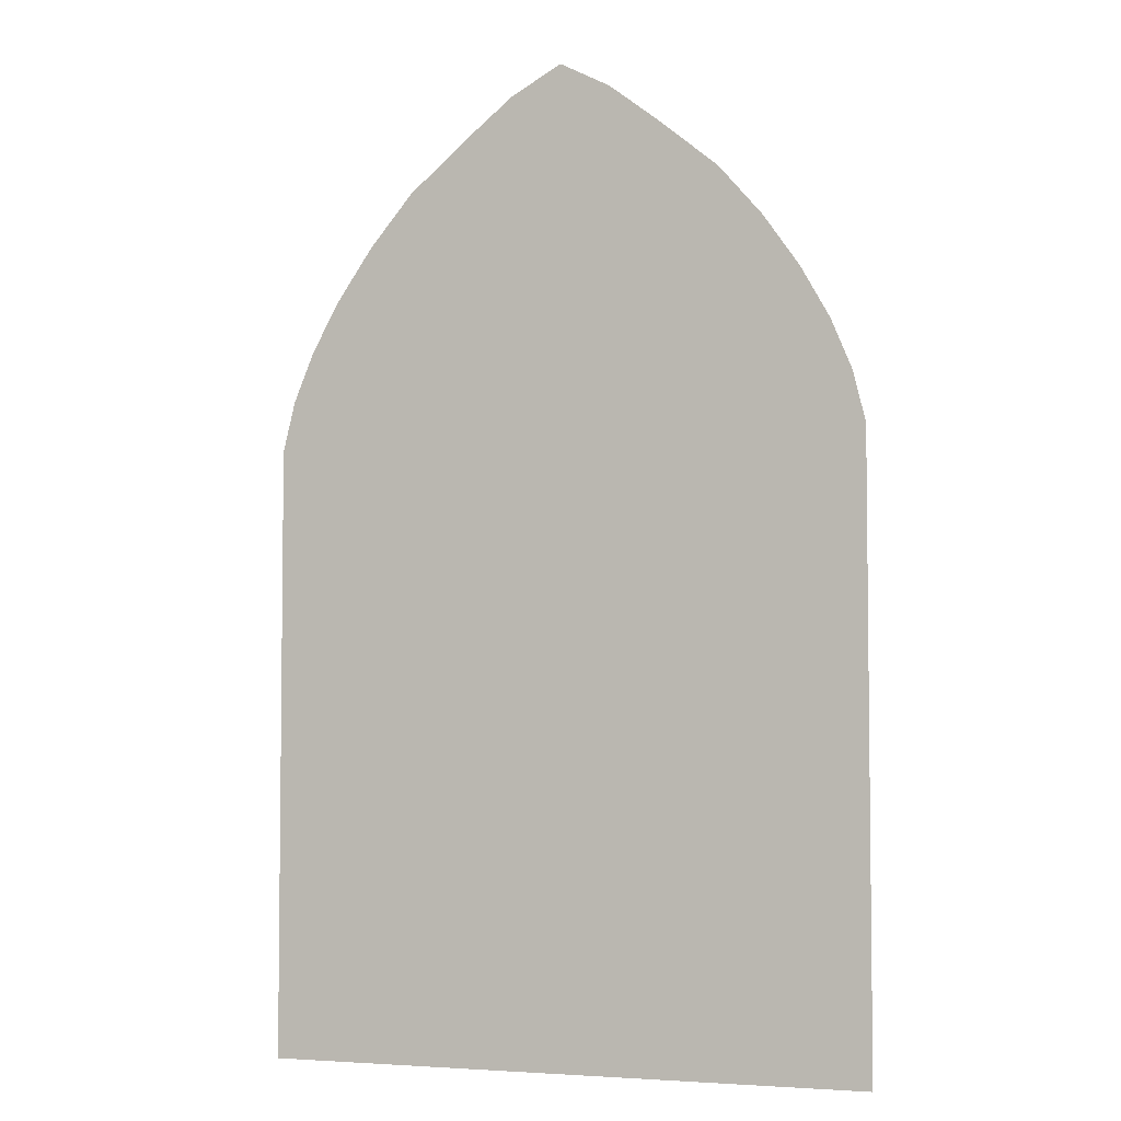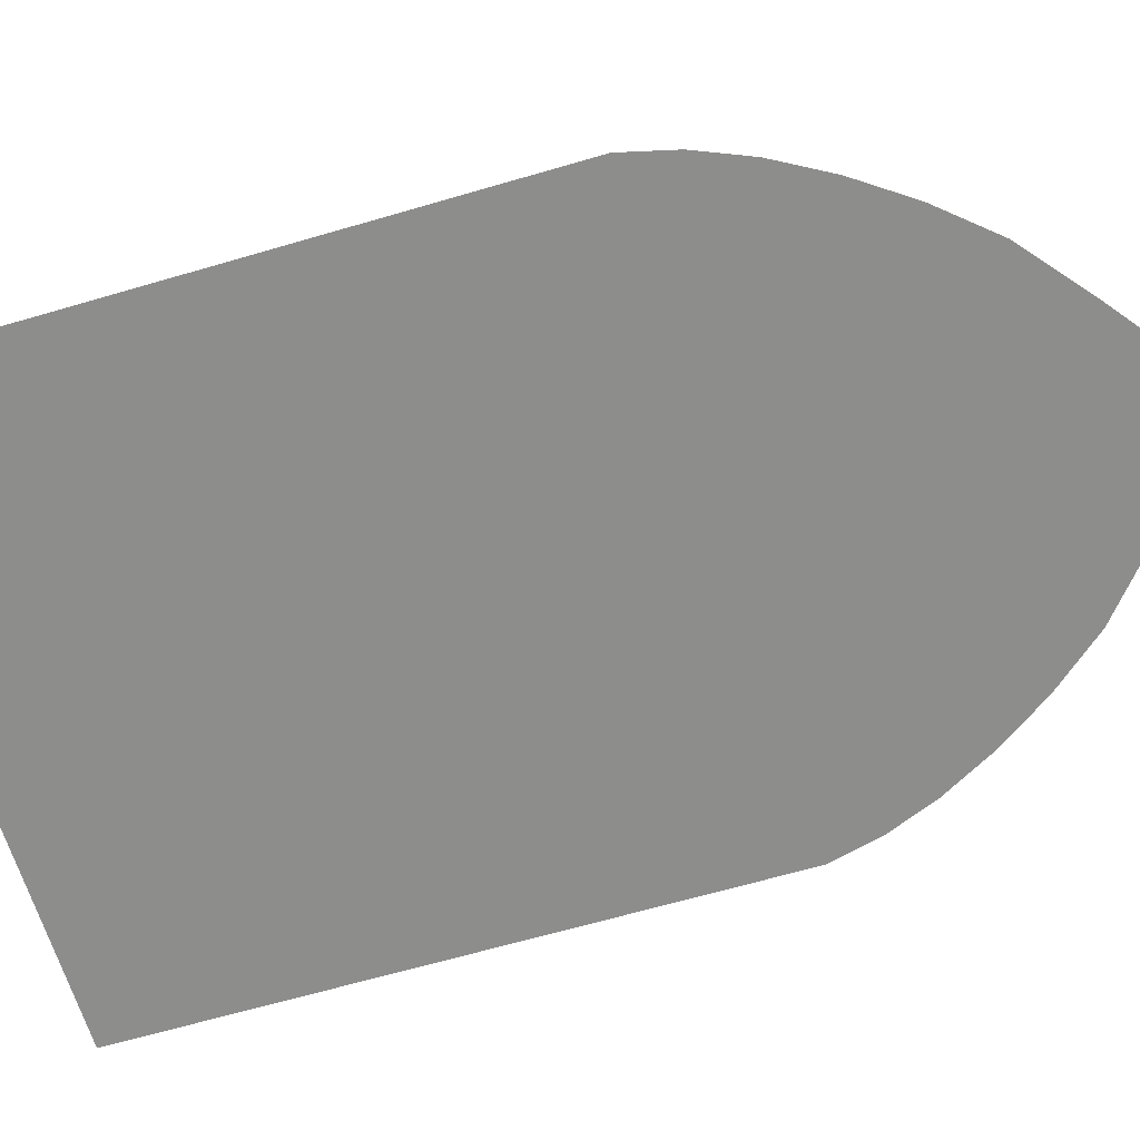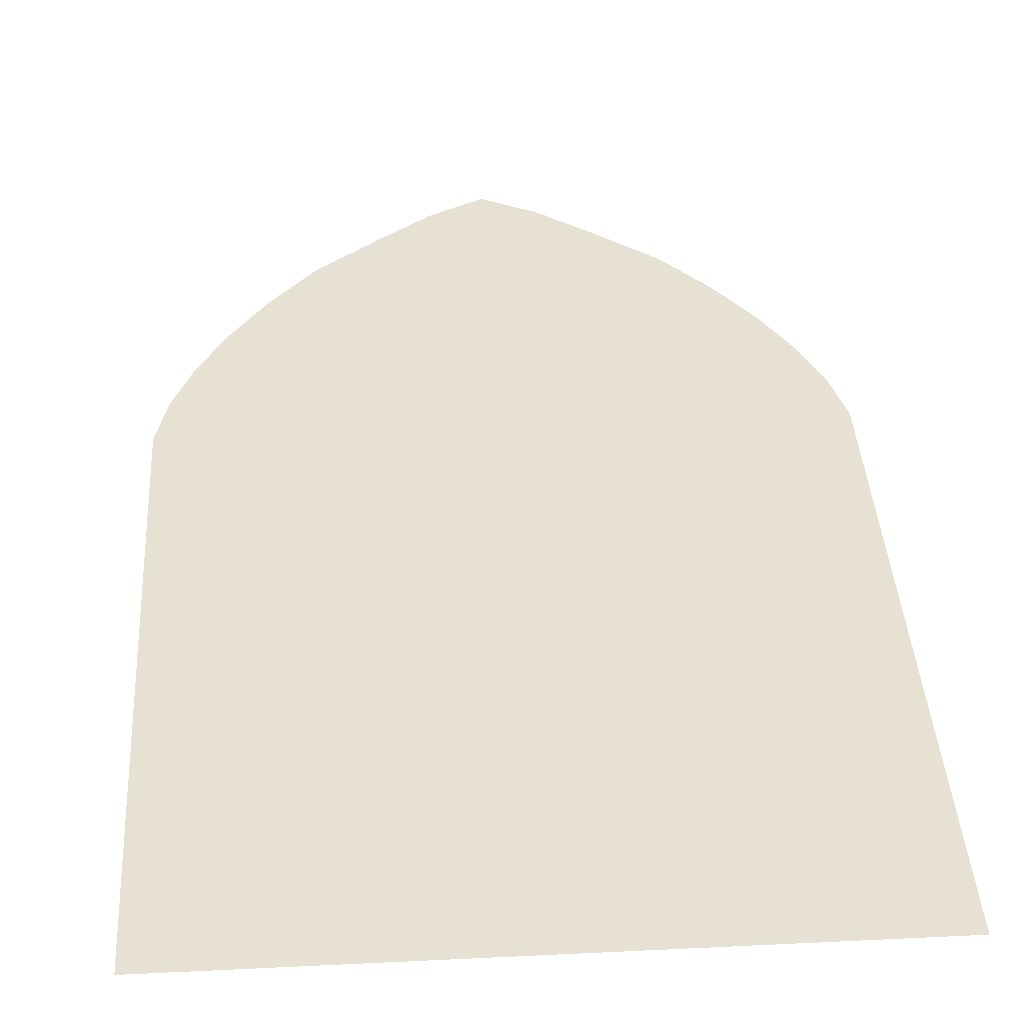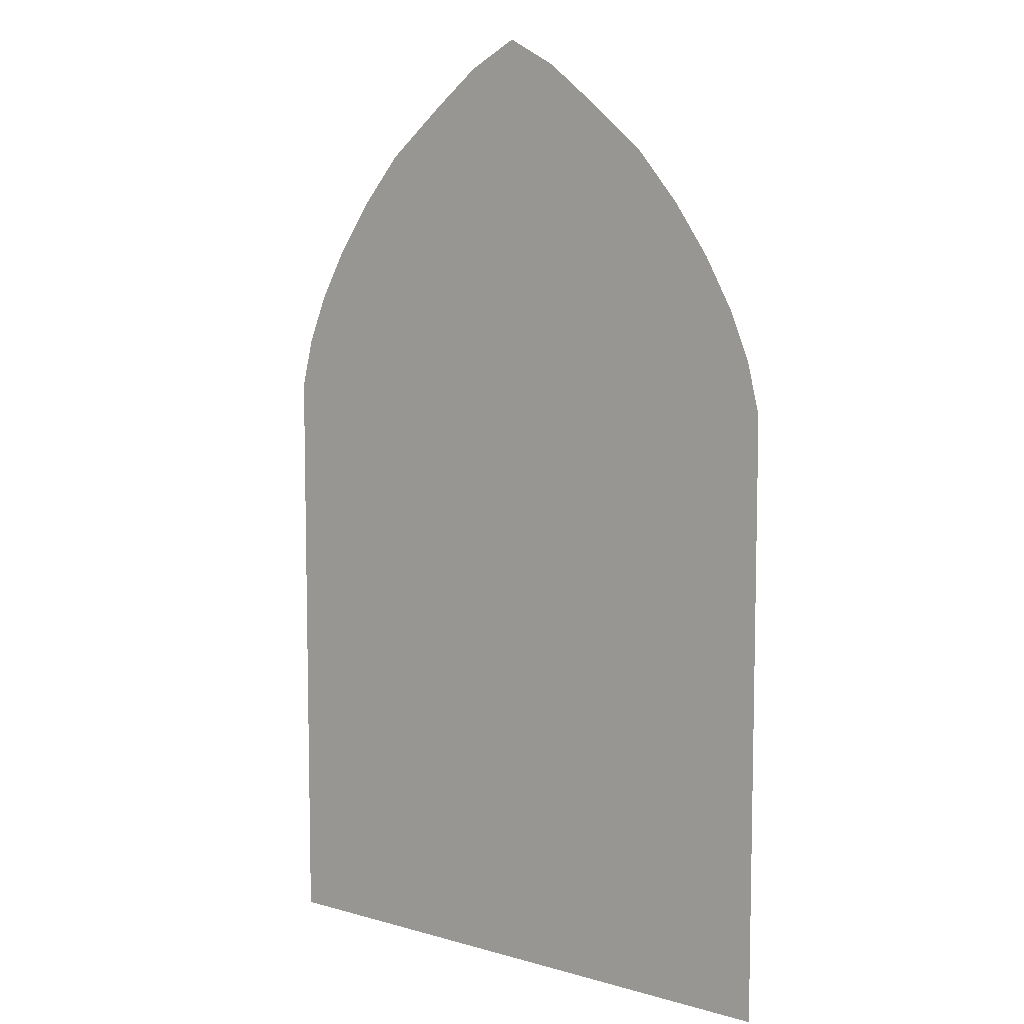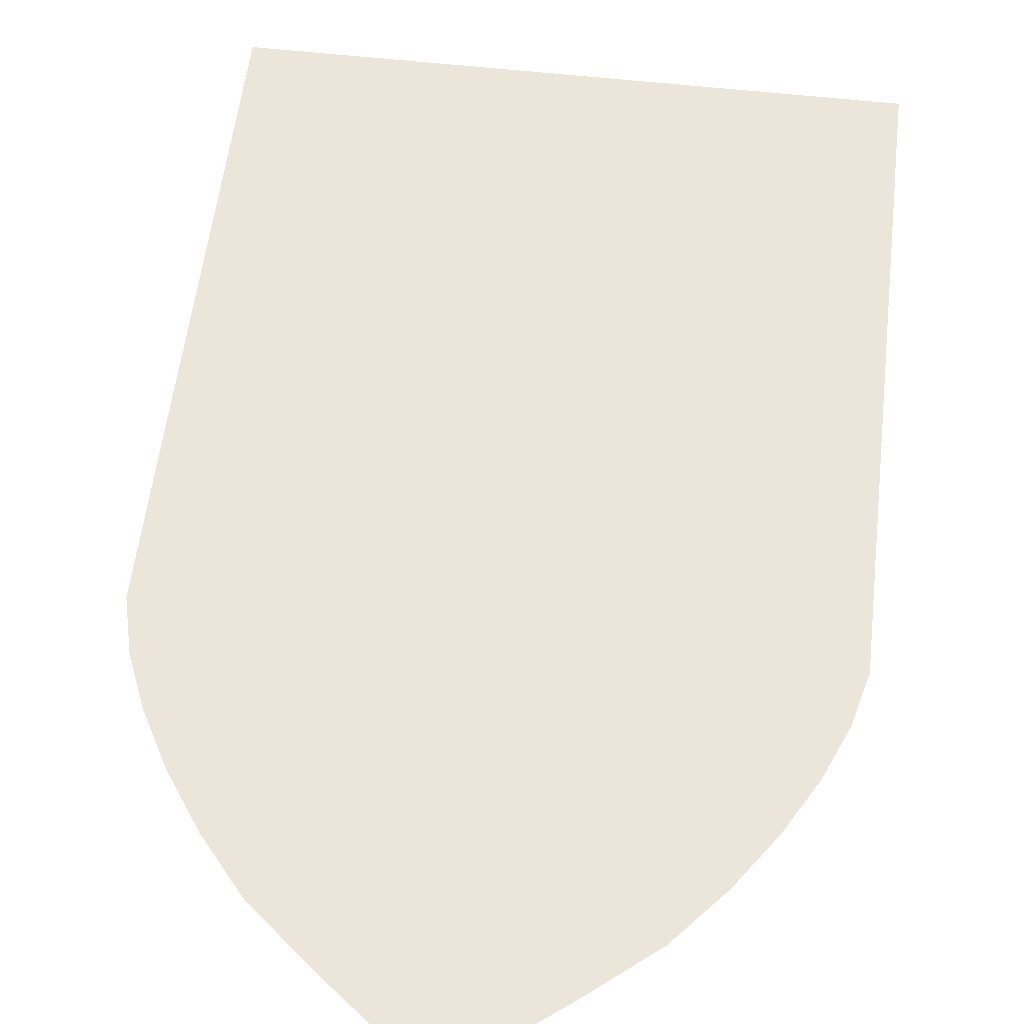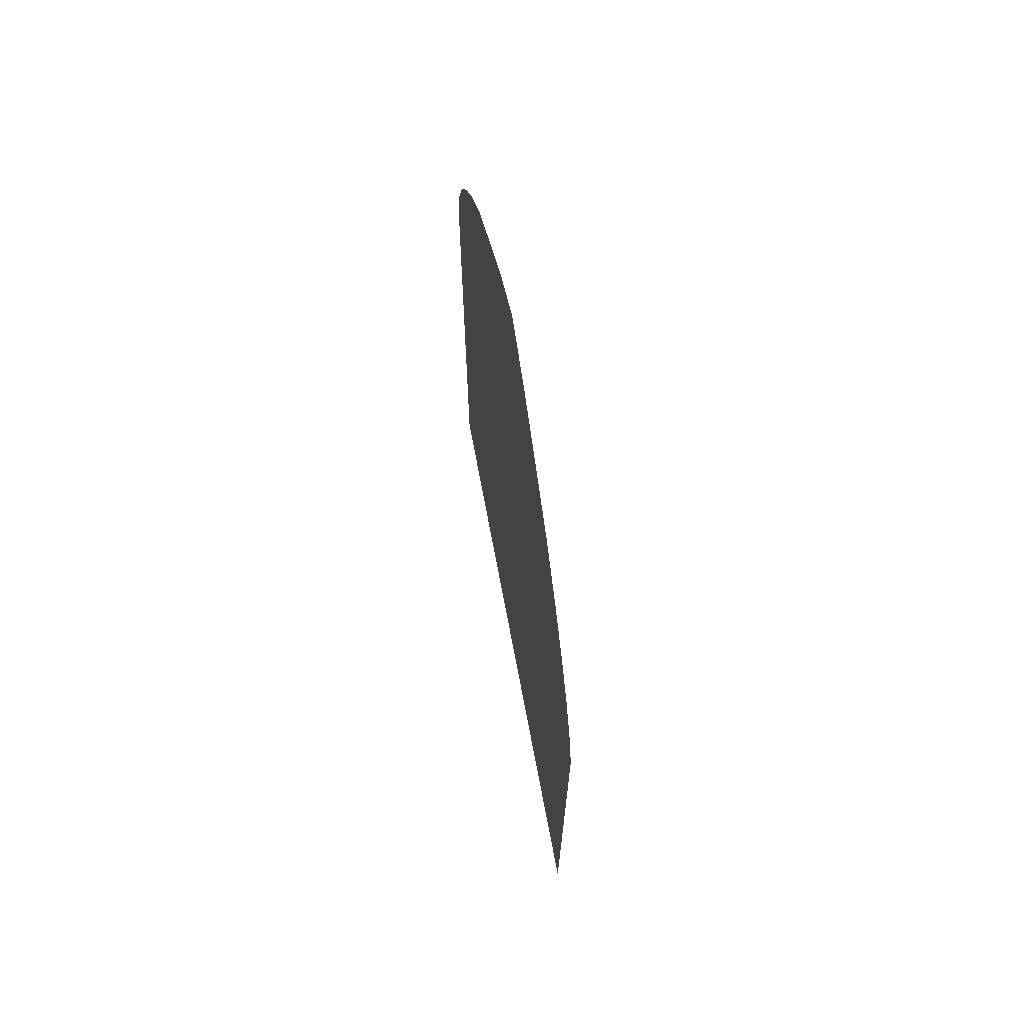
<metadata>
{"format":"obj","ext":"obj","renderer":"f3d","projection":"perspective","resolution":1024,"background":"white","views":[{"elev":-4.4,"azim":21.4,"up":"+Y"},{"elev":-64.5,"azim":106.5,"up":"+Z"},{"elev":38.7,"azim":-3.5,"up":"+Z"},{"elev":7.8,"azim":-141.5,"up":"+Y"},{"elev":56.9,"azim":-173.3,"up":"+Z"},{"elev":70.3,"azim":-100.7,"up":"+Y"}]}
</metadata>
<code>
g doorBackGlow
v 0.008924 0 -0.0008175
v 0.009891 0.00126 -0.0008175
v 0.009891 0 -0.0008175
v 0.008924 0.00126 -0.0008175
v 0.009891 0.01989 -0.0008175
v 0 0 -0.0008175
v 0.008924 0.01911 -0.0008175
v 0.009485 0.02153 -0.0008175
v 0 0.00126 -0.0008175
v 0.008558 0.02068 -0.0008175
v 0.008806 0.02317 -0.0008175
v -0.008924 0.00126 -0.0008175
v -0.008924 0 -0.0008175
v -0.009891 0.00126 -0.0008175
v -0.009891 0 -0.0008175
v -0.008924 0.01911 -0.0008175
v -0.009891 0.01989 -0.0008175
v 0 0.01911 -0.0008175
v -0.008558 0.02068 -0.0008175
v -0.009485 0.02153 -0.0008175
v 0 0.02068 -0.0008175
v -0.007945 0.02226 -0.0008175
v -0.008806 0.02317 -0.0008175
v 0 0.02226 -0.0008175
v -0.007098 0.02387 -0.0008175
v -0.007866 0.02484 -0.0008175
v 0.007945 0.02226 -0.0008175
v 0.007866 0.02484 -0.0008175
v 0 0.02387 -0.0008175
v -0.006045 0.02547 -0.0008175
v -0.0067 0.02652 -0.0008175
v 0.007098 0.02387 -0.0008175
v 0.0067 0.02652 -0.0008175
v 0 0.02547 -0.0008175
v -0.004752 0.02708 -0.0008175
v -0.005267 0.02819 -0.0008175
v 0.006045 0.02547 -0.0008175
v 0.005267 0.02819 -0.0008175
v 0 0.02708 -0.0008175
v -0.002929 0.02869 -0.0008175
v -0.003246 0.02986 -0.0008175
v 0.004752 0.02708 -0.0008175
v 0.003246 0.02986 -0.0008175
v 0 0.02869 -0.0008175
v -0.001508 0.02987 -0.0008175
v -0.001671 0.03109 -0.0008175
v 0.002929 0.02869 -0.0008175
v 0.001671 0.03109 -0.0008175
v 0 0.03072 -0.0008175
v 0 0.03198 -0.0008175
v 0.001508 0.02987 -0.0008175
g doorBackGlow_0
f 3 2 1
f 2 4 1
f 2 5 4
f 1 4 6
f 5 7 4
f 5 8 7
f 4 9 6
f 4 7 9
f 8 10 7
f 8 11 10
f 6 9 12
f 13 6 12
f 13 12 14
f 15 13 14
f 14 12 16
f 12 9 16
f 17 14 16
f 7 18 9
f 9 18 16
f 17 16 19
f 19 16 18
f 20 17 19
f 21 18 7
f 21 19 18
f 10 21 7
f 20 19 22
f 22 19 21
f 23 20 22
f 24 21 10
f 24 22 21
f 23 22 25
f 25 22 24
f 26 23 25
f 27 24 10
f 11 27 10
f 11 28 27
f 29 25 24
f 29 24 27
f 26 25 30
f 30 25 29
f 31 26 30
f 28 32 27
f 32 29 27
f 28 33 32
f 34 30 29
f 34 29 32
f 31 30 35
f 35 30 34
f 36 31 35
f 33 37 32
f 37 34 32
f 33 38 37
f 39 35 34
f 39 34 37
f 36 35 40
f 40 35 39
f 41 36 40
f 38 42 37
f 42 39 37
f 38 43 42
f 44 40 39
f 44 39 42
f 41 40 45
f 45 40 44
f 46 41 45
f 43 47 42
f 47 44 42
f 43 48 47
f 49 45 44
f 46 45 49
f 49 44 47
f 50 46 49
f 48 50 51
f 48 51 47
f 51 49 47
f 50 49 51

</code>
